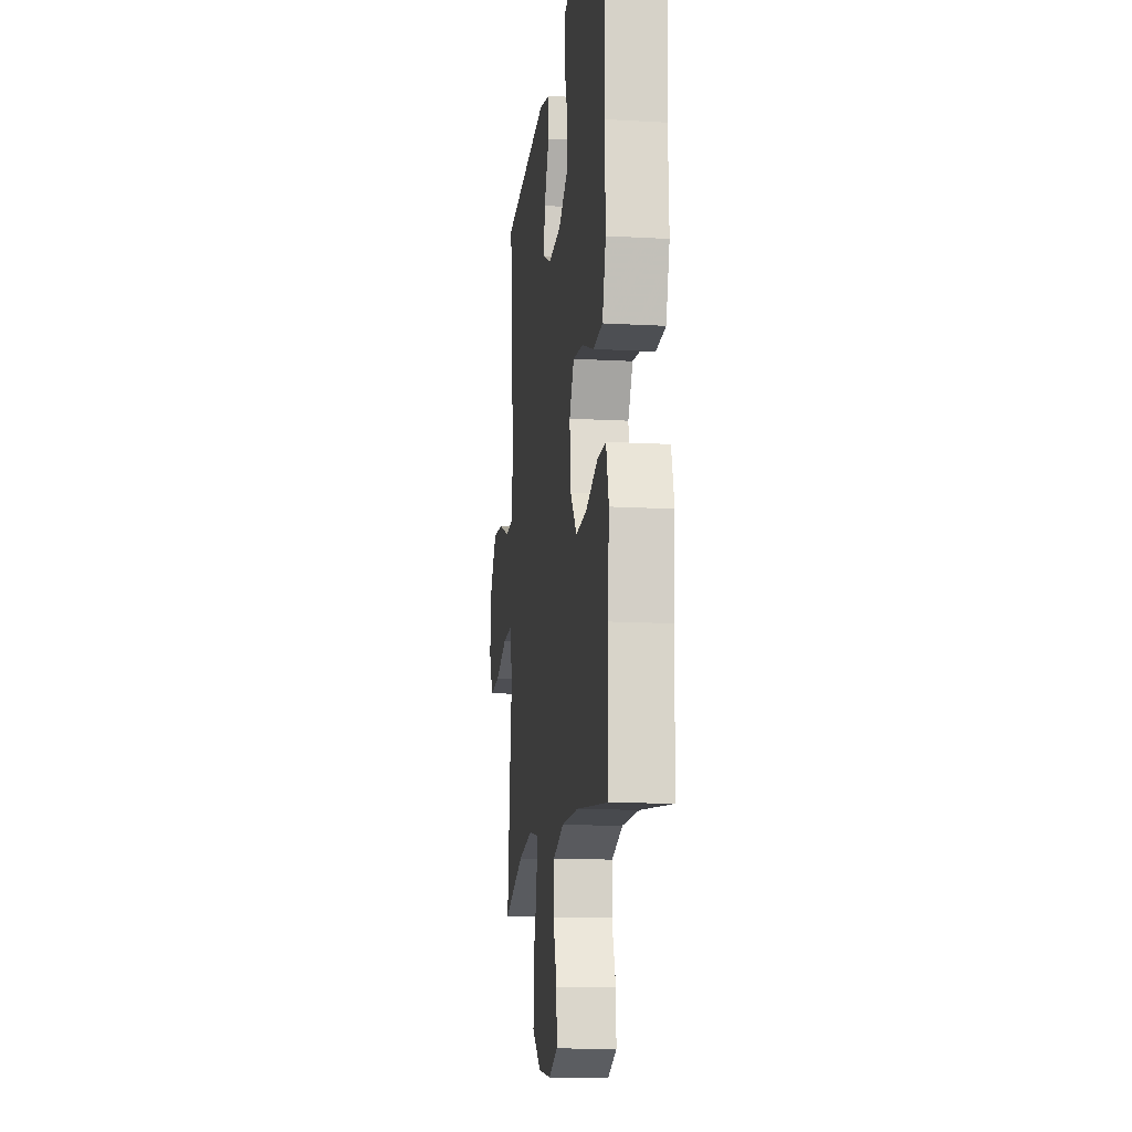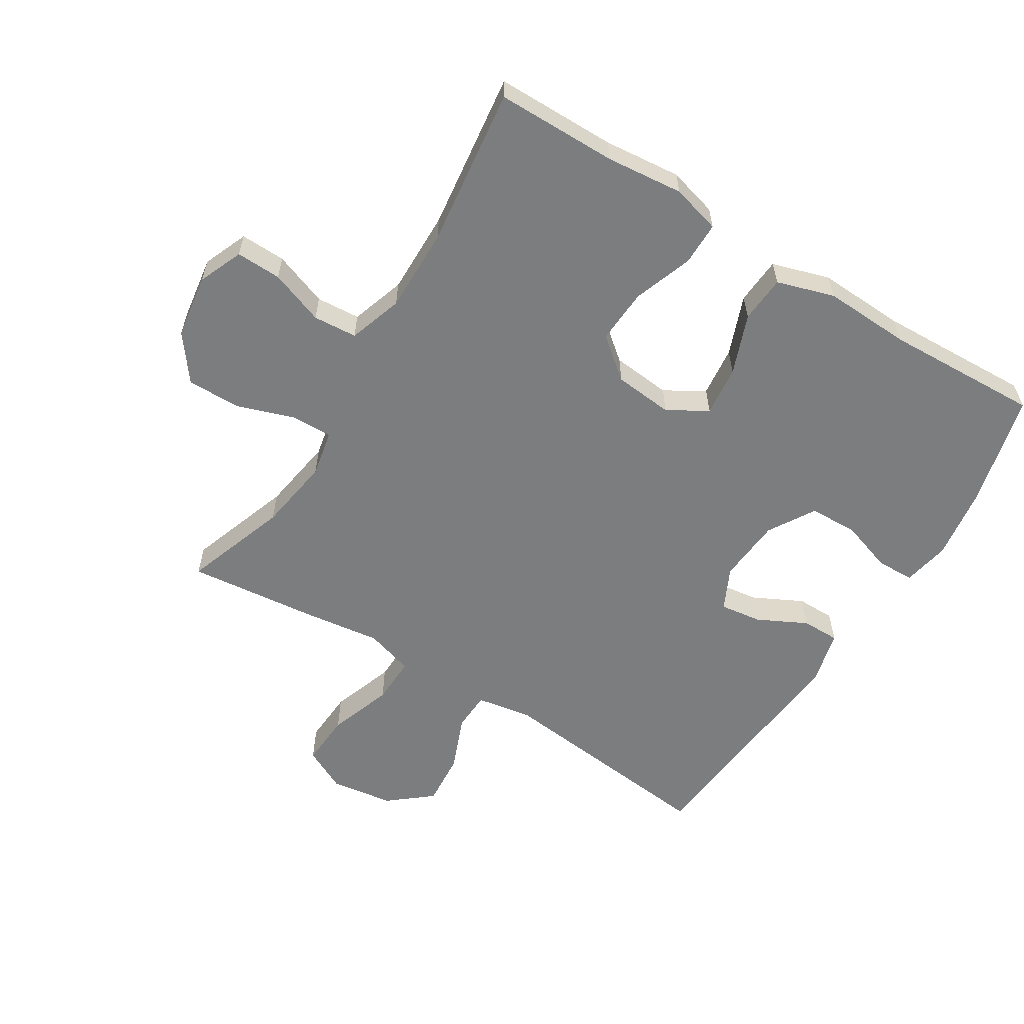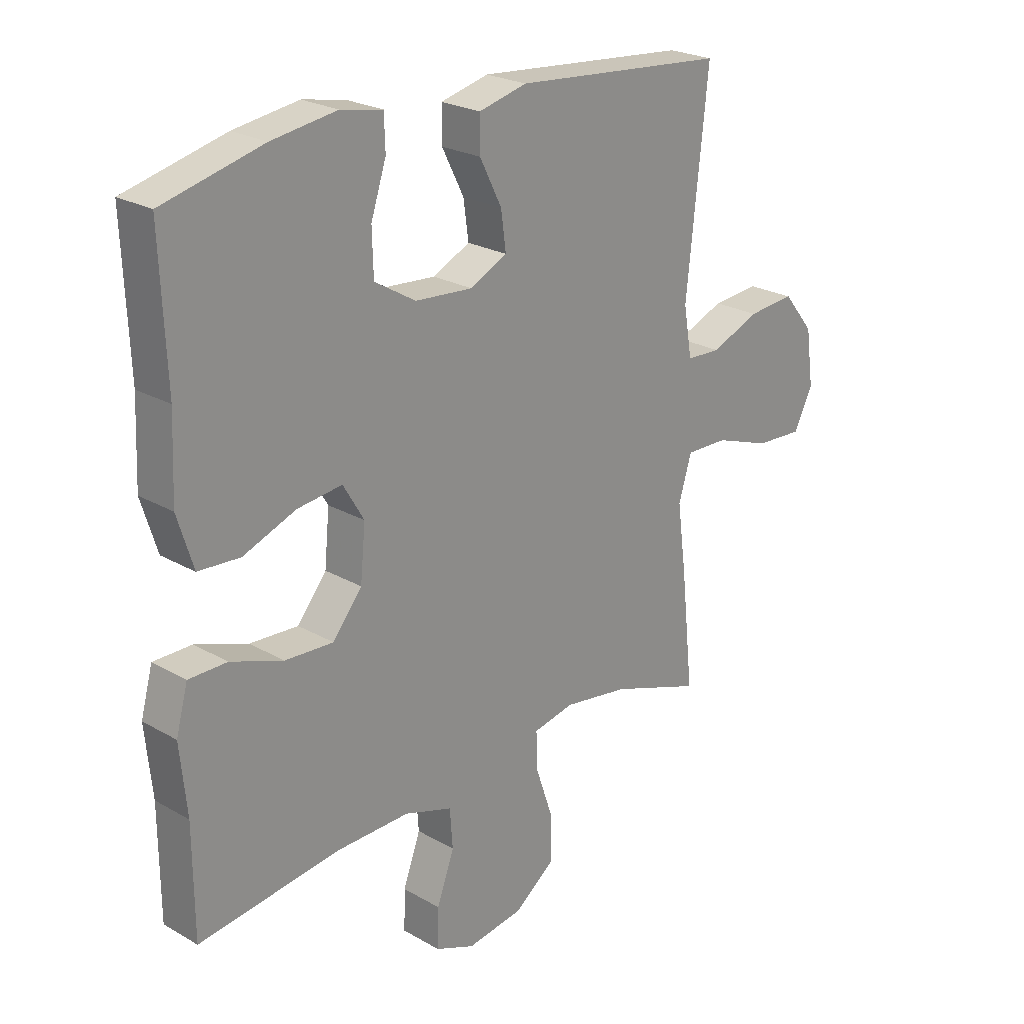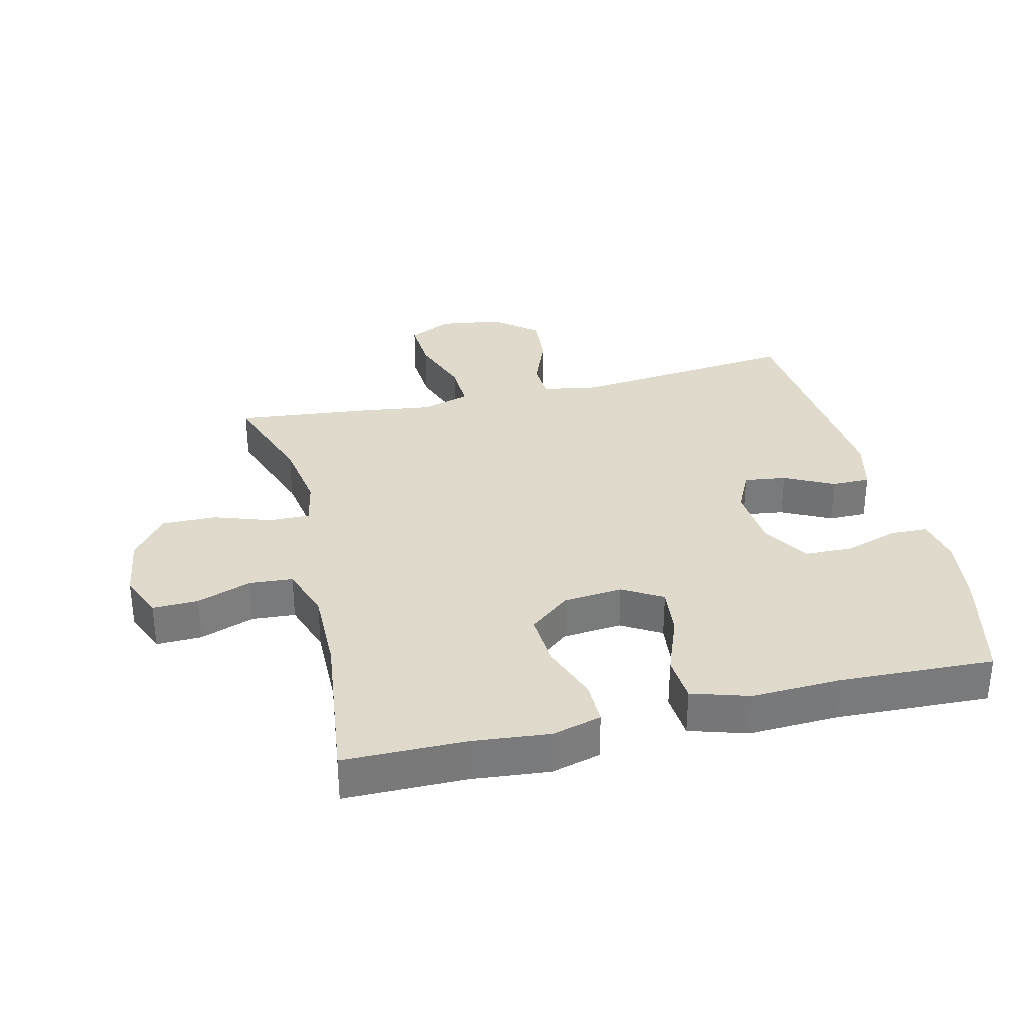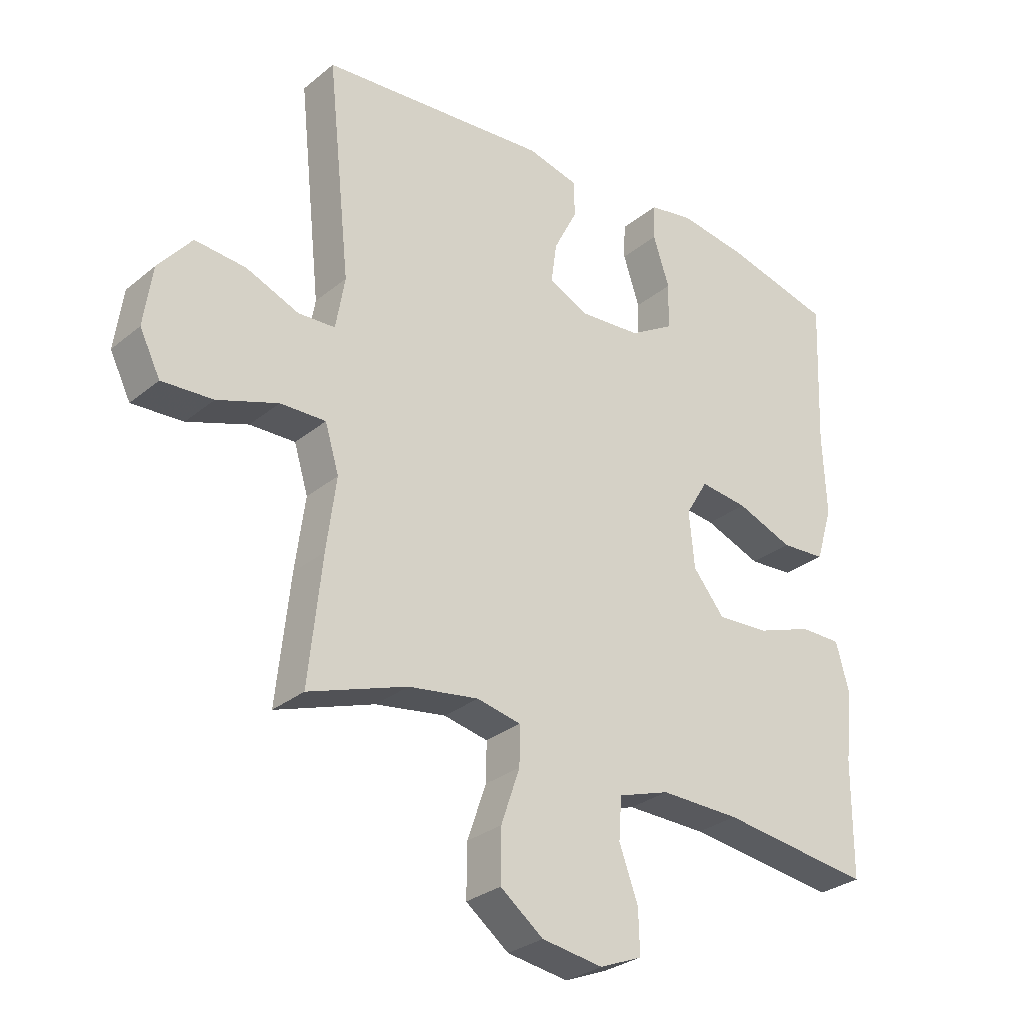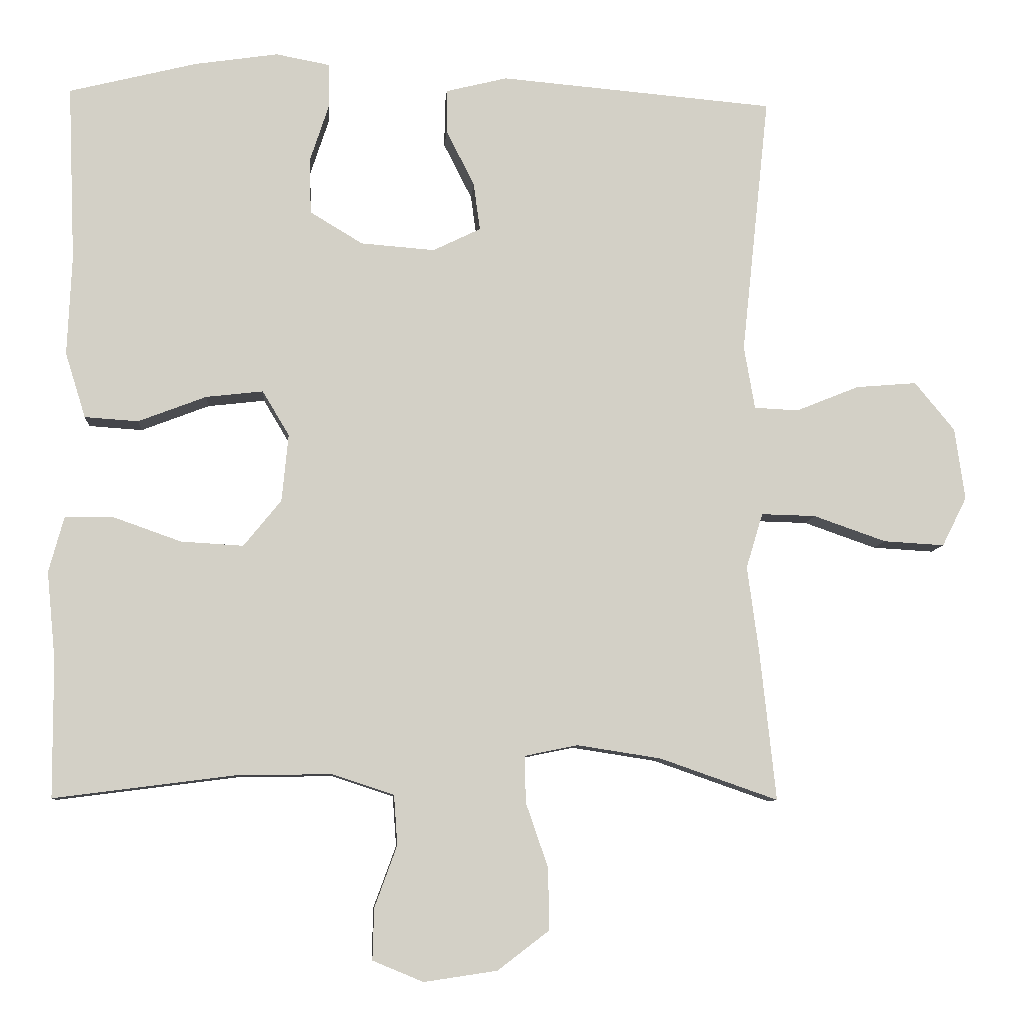
<metadata>
{"format":"obj","ext":"obj","renderer":"f3d","projection":"perspective","resolution":1024,"background":"white","views":[{"elev":-13.9,"azim":-97.1,"up":"+Z"},{"elev":-59.0,"azim":-121.8,"up":"+Y"},{"elev":23.9,"azim":-46.3,"up":"+Z"},{"elev":32.4,"azim":-103.6,"up":"+Y"},{"elev":-29.5,"azim":140.0,"up":"+Z"},{"elev":-8.3,"azim":-4.1,"up":"+Z"}]}
</metadata>
<code>
v -0.5 0.07 0.5
v -0.323 0.07 0.544
v -0.208 0.07 0.561
v -0.134 0.07 0.547
v -0.132 0.07 0.488
v -0.159 0.07 0.406
v -0.157 0.07 0.329
v -0.084 0.07 0.285
v 0.018 0.07 0.277
v 0.084 0.07 0.309
v 0.075 0.07 0.375
v 0.036 0.07 0.452
v 0.036 0.07 0.512
v 0.121 0.07 0.533
v 0.5 0.07 0.5
v 0.462 0.07 0.142
v 0.477 0.07 0.055
v 0.538 0.07 0.052
v 0.625 0.07 0.087
v 0.709 0.07 0.094
v 0.764 0.07 0.027
v 0.778 0.07 -0.072
v 0.744 0.07 -0.14
v 0.66 0.07 -0.135
v 0.56 0.07 -0.1
v 0.485 0.07 -0.098
v 0.462 0.07 -0.174
v 0.478 0.07 -0.294
v 0.5 0.07 -0.5
v 0.337 0.07 -0.443
v 0.221 0.07 -0.425
v 0.148 0.07 -0.44
v 0.149 0.07 -0.504
v 0.18 0.07 -0.594
v 0.181 0.07 -0.679
v 0.11 0.07 -0.733
v 0.009 0.07 -0.748
v -0.061 0.07 -0.719
v -0.059 0.07 -0.648
v -0.028 0.07 -0.563
v -0.033 0.07 -0.494
v -0.118 0.07 -0.466
v -0.25 0.07 -0.468
v -0.5 0.07 -0.5
v -0.501 0.07 -0.31
v -0.513 0.07 -0.189
v -0.492 0.07 -0.112
v -0.424 0.07 -0.112
v -0.331 0.07 -0.145
v -0.245 0.07 -0.15
v -0.193 0.07 -0.086
v -0.184 0.07 0.007
v -0.221 0.07 0.069
v -0.3 0.07 0.06
v -0.394 0.07 0.024
v -0.468 0.07 0.029
v -0.496 0.07 0.119
v -0.49 0.07 0.257
v -0.5 0 0.5
v -0.323 0 0.544
v -0.208 0 0.561
v -0.134 0 0.547
v -0.132 0 0.488
v -0.159 0 0.406
v -0.157 0 0.329
v -0.084 0 0.285
v 0.018 0 0.277
v 0.084 0 0.309
v 0.075 0 0.375
v 0.036 0 0.452
v 0.036 0 0.512
v 0.121 0 0.533
v 0.5 0 0.5
v 0.462 0 0.142
v 0.477 0 0.055
v 0.538 0 0.052
v 0.625 0 0.087
v 0.709 0 0.094
v 0.764 0 0.027
v 0.778 0 -0.072
v 0.744 0 -0.14
v 0.66 0 -0.135
v 0.56 0 -0.1
v 0.485 0 -0.098
v 0.462 0 -0.174
v 0.478 0 -0.294
v 0.5 0 -0.5
v 0.337 0 -0.443
v 0.221 0 -0.425
v 0.148 0 -0.44
v 0.149 0 -0.504
v 0.18 0 -0.594
v 0.181 0 -0.679
v 0.11 0 -0.733
v 0.009 0 -0.748
v -0.061 0 -0.719
v -0.059 0 -0.648
v -0.028 0 -0.563
v -0.033 0 -0.494
v -0.118 0 -0.466
v -0.25 0 -0.468
v -0.5 0 -0.5
v -0.501 0 -0.31
v -0.513 0 -0.189
v -0.492 0 -0.112
v -0.424 0 -0.112
v -0.331 0 -0.145
v -0.245 0 -0.15
v -0.193 0 -0.086
v -0.184 0 0.007
v -0.221 0 0.069
v -0.3 0 0.06
v -0.394 0 0.024
v -0.468 0 0.029
v -0.496 0 0.119
v -0.49 0 0.257
f 56 57 58
f 55 56 58
f 54 55 58
f 2 3 4
f 1 2 4
f 58 1 4
f 54 58 4
f 53 54 4
f 47 48 49
f 46 47 49
f 45 46 49
f 45 49 50
f 44 45 50
f 43 44 50
f 42 43 50 51
f 38 39 40
f 37 38 40
f 36 37 40
f 35 36 40
f 34 35 40
f 33 34 40
f 32 33 40 41
f 27 28 29 30
f 26 27 30 31
f 23 24 25
f 22 23 25
f 21 22 25
f 20 21 25
f 19 20 25
f 18 19 25
f 17 18 25 26
f 26 31 32
f 17 26 32
f 16 17 32
f 14 15 16
f 13 14 16
f 12 13 16
f 11 12 16
f 4 5 6
f 53 4 6
f 52 53 6 7
f 42 51 52
f 52 7 8
f 42 52 8
f 41 42 8
f 41 8 9
f 32 41 9
f 16 32 9
f 10 11 16
f 9 10 16
f 116 115 114
f 116 114 113
f 116 113 112
f 62 61 60
f 62 60 59
f 62 59 116
f 62 116 112
f 62 112 111
f 107 106 105
f 107 105 104
f 107 104 103
f 108 107 103
f 108 103 102
f 108 102 101
f 109 108 101 100
f 98 97 96
f 98 96 95
f 98 95 94
f 98 94 93
f 98 93 92
f 98 92 91
f 99 98 91 90
f 88 87 86 85
f 89 88 85 84
f 83 82 81
f 83 81 80
f 83 80 79
f 83 79 78
f 83 78 77
f 83 77 76
f 84 83 76 75
f 90 89 84
f 90 84 75
f 90 75 74
f 74 73 72
f 74 72 71
f 74 71 70
f 74 70 69
f 64 63 62
f 64 62 111
f 65 64 111 110
f 110 109 100
f 66 65 110
f 66 110 100
f 66 100 99
f 67 66 99
f 67 99 90
f 67 90 74
f 74 69 68
f 74 68 67
f 1 59 60 2
f 2 60 61 3
f 3 61 62 4
f 4 62 63 5
f 5 63 64 6
f 6 64 65 7
f 7 65 66 8
f 8 66 67 9
f 9 67 68 10
f 10 68 69 11
f 11 69 70 12
f 12 70 71 13
f 13 71 72 14
f 14 72 73 15
f 15 73 74 16
f 16 74 75 17
f 17 75 76 18
f 18 76 77 19
f 19 77 78 20
f 20 78 79 21
f 21 79 80 22
f 22 80 81 23
f 23 81 82 24
f 24 82 83 25
f 25 83 84 26
f 26 84 85 27
f 27 85 86 28
f 28 86 87 29
f 29 87 88 30
f 30 88 89 31
f 31 89 90 32
f 32 90 91 33
f 33 91 92 34
f 34 92 93 35
f 35 93 94 36
f 36 94 95 37
f 37 95 96 38
f 38 96 97 39
f 39 97 98 40
f 40 98 99 41
f 41 99 100 42
f 42 100 101 43
f 43 101 102 44
f 44 102 103 45
f 45 103 104 46
f 46 104 105 47
f 47 105 106 48
f 48 106 107 49
f 49 107 108 50
f 50 108 109 51
f 51 109 110 52
f 52 110 111 53
f 53 111 112 54
f 54 112 113 55
f 55 113 114 56
f 56 114 115 57
f 57 115 116 58
f 58 116 59 1

</code>
